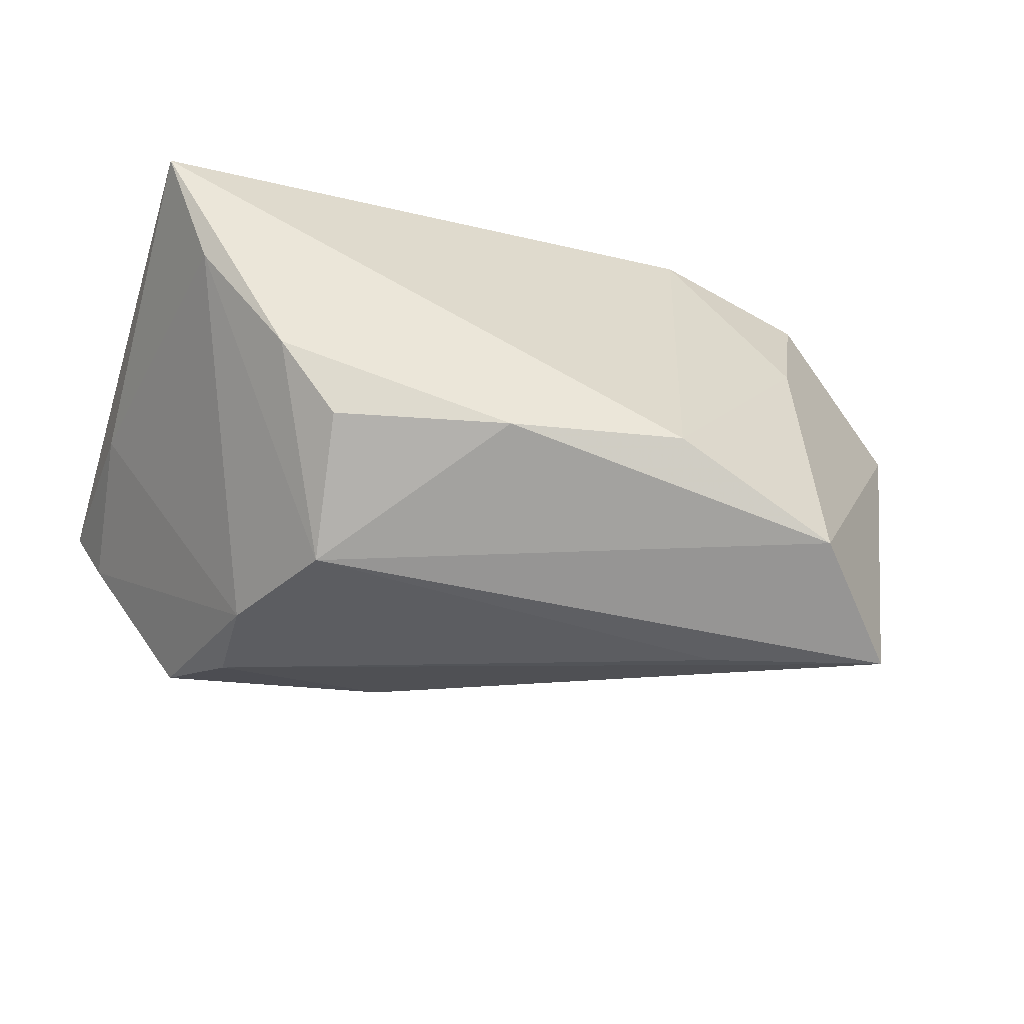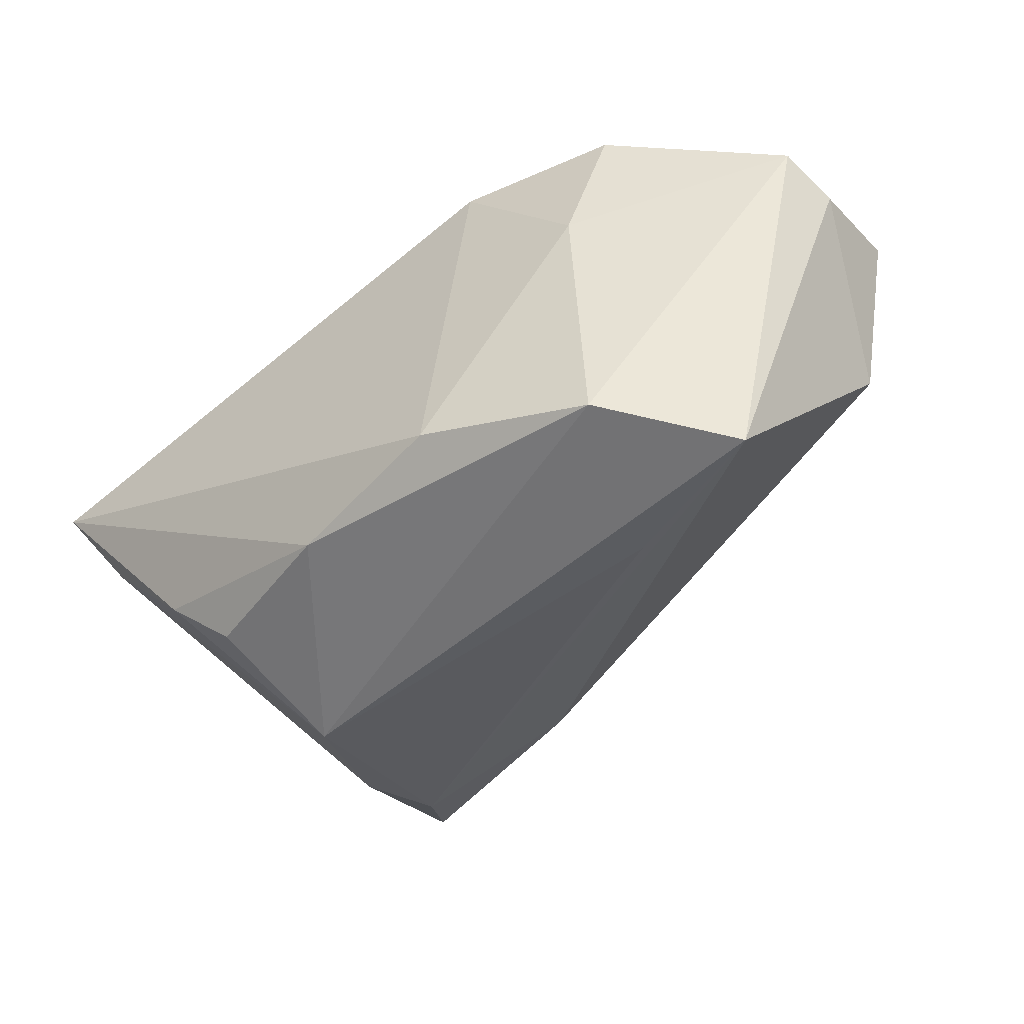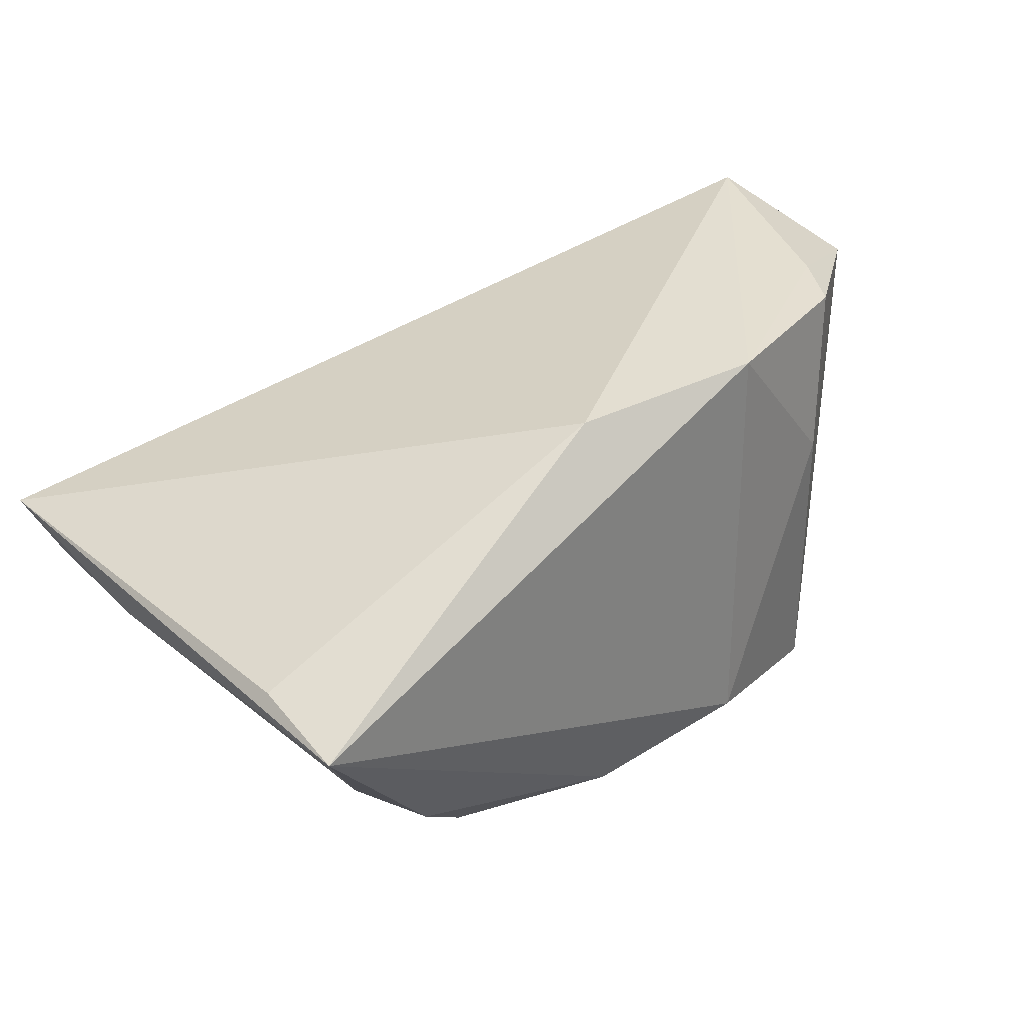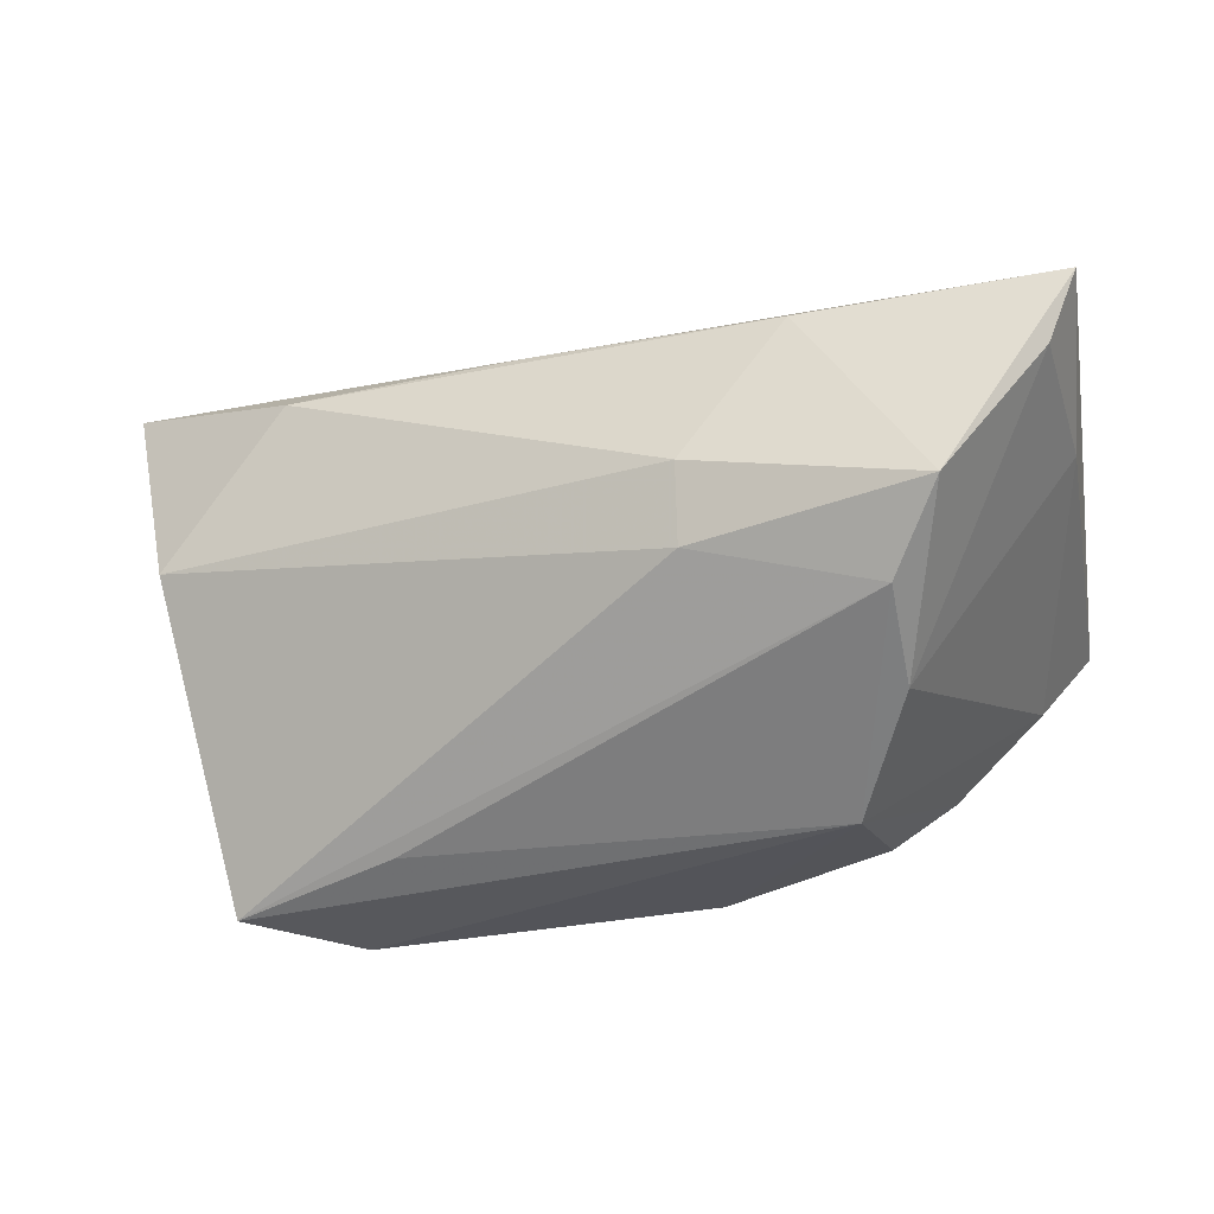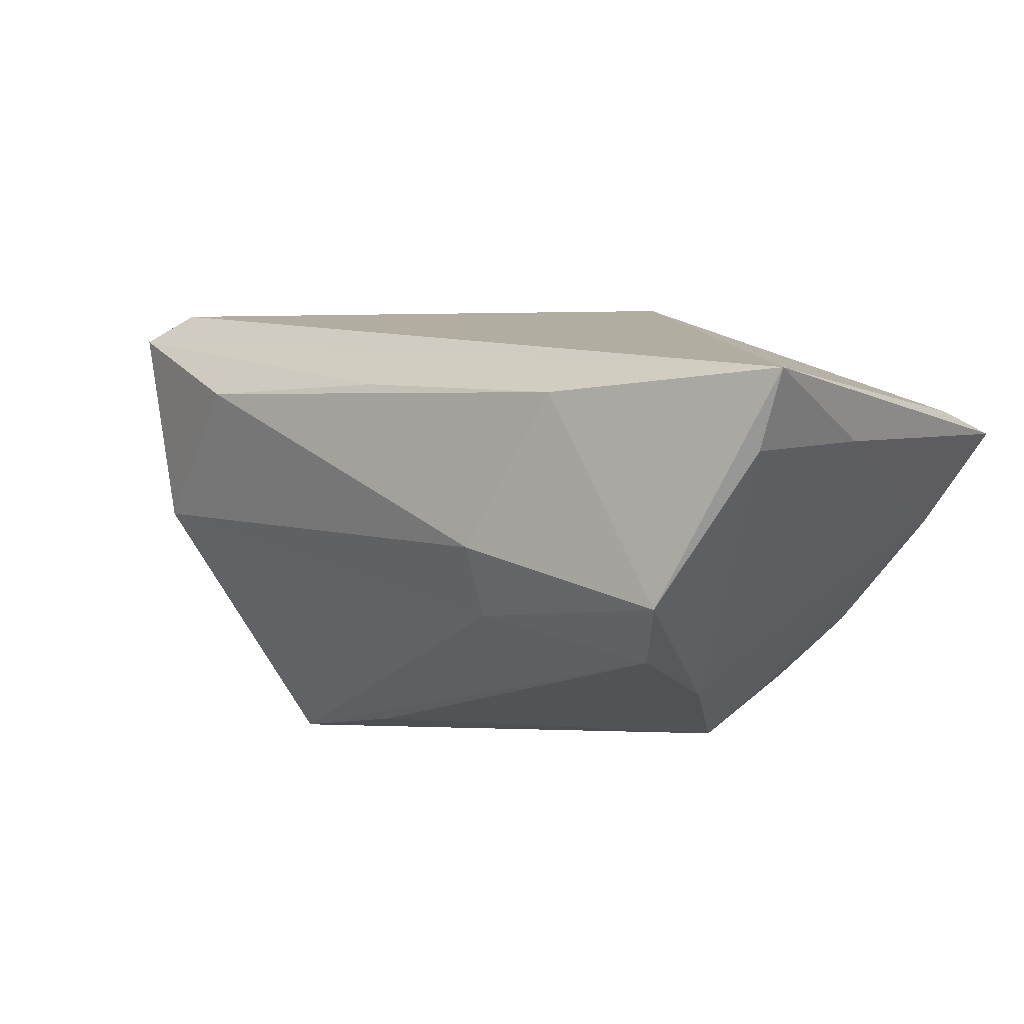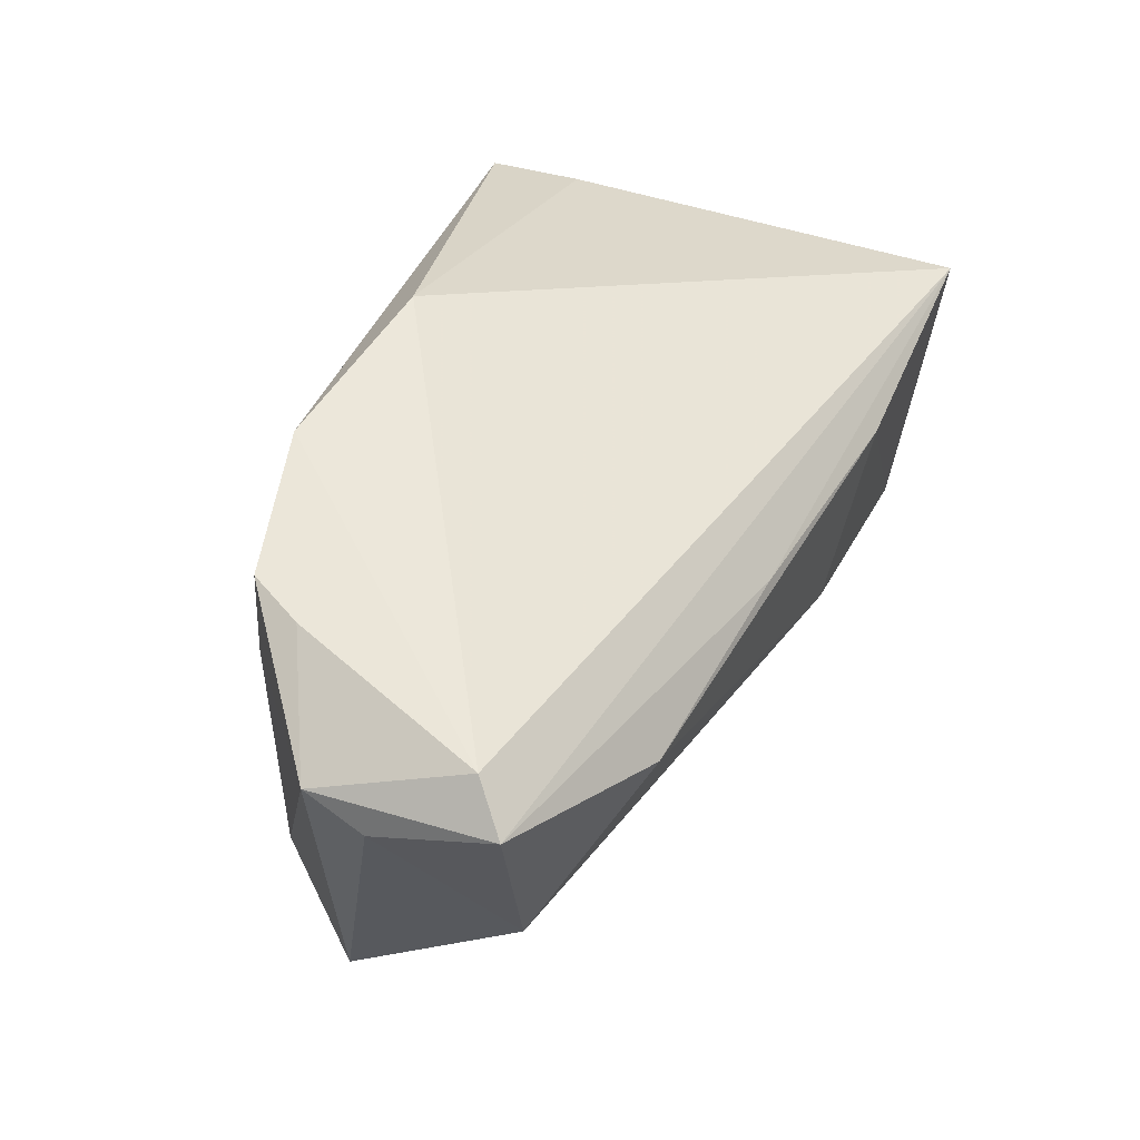
<metadata>
{"format":"obj","ext":"obj","renderer":"f3d","projection":"perspective","resolution":1024,"background":"white","views":[{"elev":-54.8,"azim":162.3,"up":"+Z"},{"elev":-48.2,"azim":-140.1,"up":"+Z"},{"elev":36.2,"azim":137.9,"up":"+Z"},{"elev":-41.1,"azim":9.8,"up":"+Z"},{"elev":-3.9,"azim":32.9,"up":"+Z"},{"elev":50.9,"azim":-69.4,"up":"+Z"}]}
</metadata>
<code>
v 0.008085 0.02008 0.02849
v 0.02556 0.002995 -0.0313
v -0.01621 0.02399 0.02849
v 0.02383 -0.03365 0.009803
v 0.01046 -0.02744 -0.01626
v 0.03605 0.02233 -0.01614
v -0.005998 -0.02907 0.01337
v -0.02584 0.002218 -0.03029
v -0.04039 0.01247 0.02824
v -0.05585 -0.01631 0.02458
v -0.05559 0.005526 0.0224
v 0.04748 0.02369 -0.003242
v -0.03613 0.01938 0.0281
v 0.007968 0.02515 -0.02536
v -0.05127 -0.01222 0.02849
v 0.0318 -0.02472 -0.02193
v 0.0533 -0.01263 0.004161
v -0.04562 0.009131 -0.03175
v 0.03229 -0.01247 -0.02592
v -0.01287 0.02796 -0.02297
v 0.05349 0.01651 0.01052
v -0.0506 -0.01623 -0.000794
v 0.02818 0.01925 -0.02382
v 0.05065 -0.03283 0.001443
v -0.03448 -0.02567 0.01443
v -0.05688 -0.001862 0.01958
v 0.05457 -0.03491 0.01024
v 0.05457 0.02893 0.00873
v 0.01095 -0.03196 -0.008022
v 0.03777 -0.03375 -0.01591
v -0.03365 0.02237 -0.02846
v -0.03219 0.02293 0.008483
f 20 3 28
f 1 15 27
f 3 15 1
f 1 28 3
f 26 18 22
f 20 28 14
f 14 31 20
f 11 18 26
f 11 31 18
f 9 15 3
f 3 13 9
f 9 11 15
f 13 11 9
f 20 31 32
f 32 3 20
f 32 13 3
f 31 11 32
f 32 11 13
f 27 28 21
f 21 1 27
f 28 1 21
f 17 28 27
f 28 17 12
f 12 17 19
f 6 14 28
f 23 14 6
f 28 12 6
f 18 31 2
f 31 14 2
f 2 14 23
f 23 6 2
f 2 12 19
f 2 6 12
f 22 25 10
f 26 22 10
f 25 7 10
f 10 11 26
f 15 11 10
f 27 15 10
f 10 7 27
f 5 22 18
f 24 17 27
f 27 30 24
f 19 17 24
f 24 30 19
f 19 30 16
f 16 2 19
f 16 5 18
f 30 5 16
f 4 30 27
f 27 7 4
f 4 7 25
f 18 2 8
f 8 16 18
f 2 16 8
f 29 4 25
f 30 4 29
f 29 5 30
f 29 25 22
f 22 5 29

</code>
